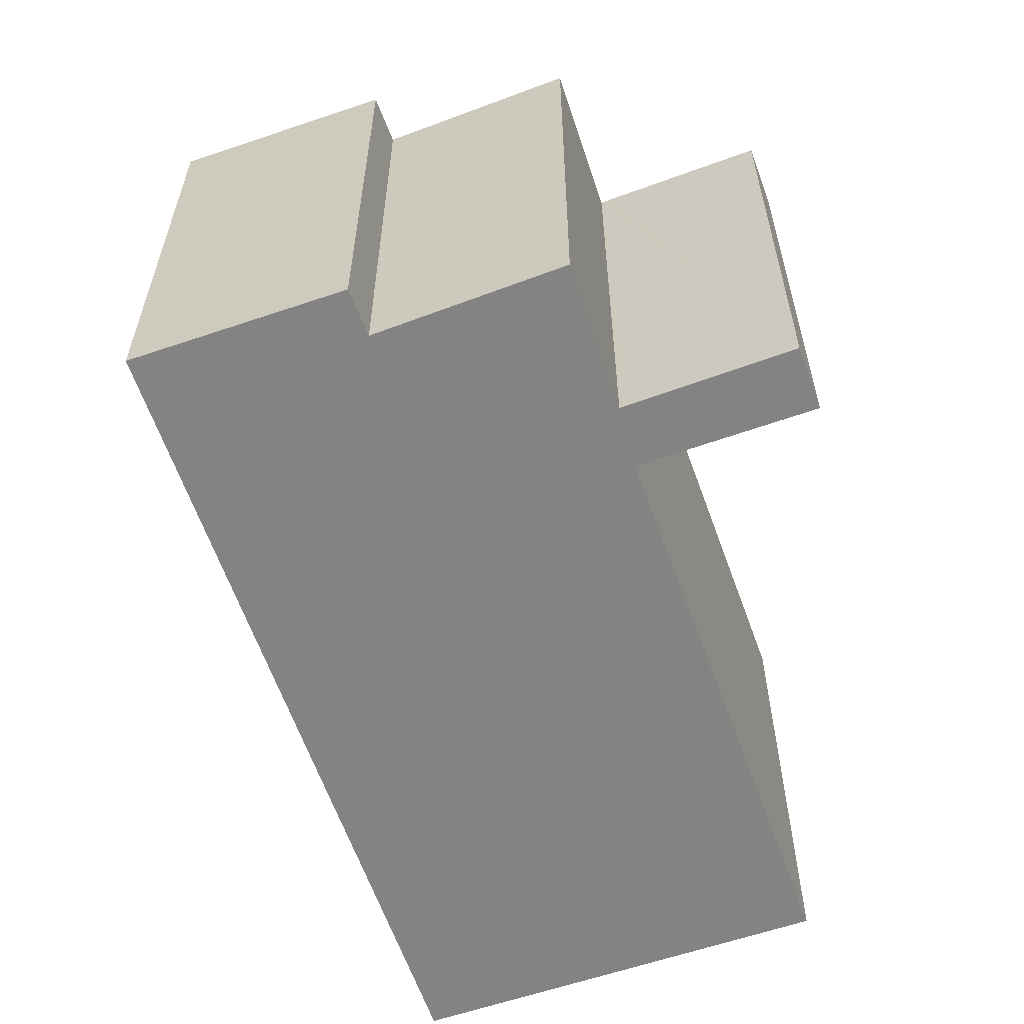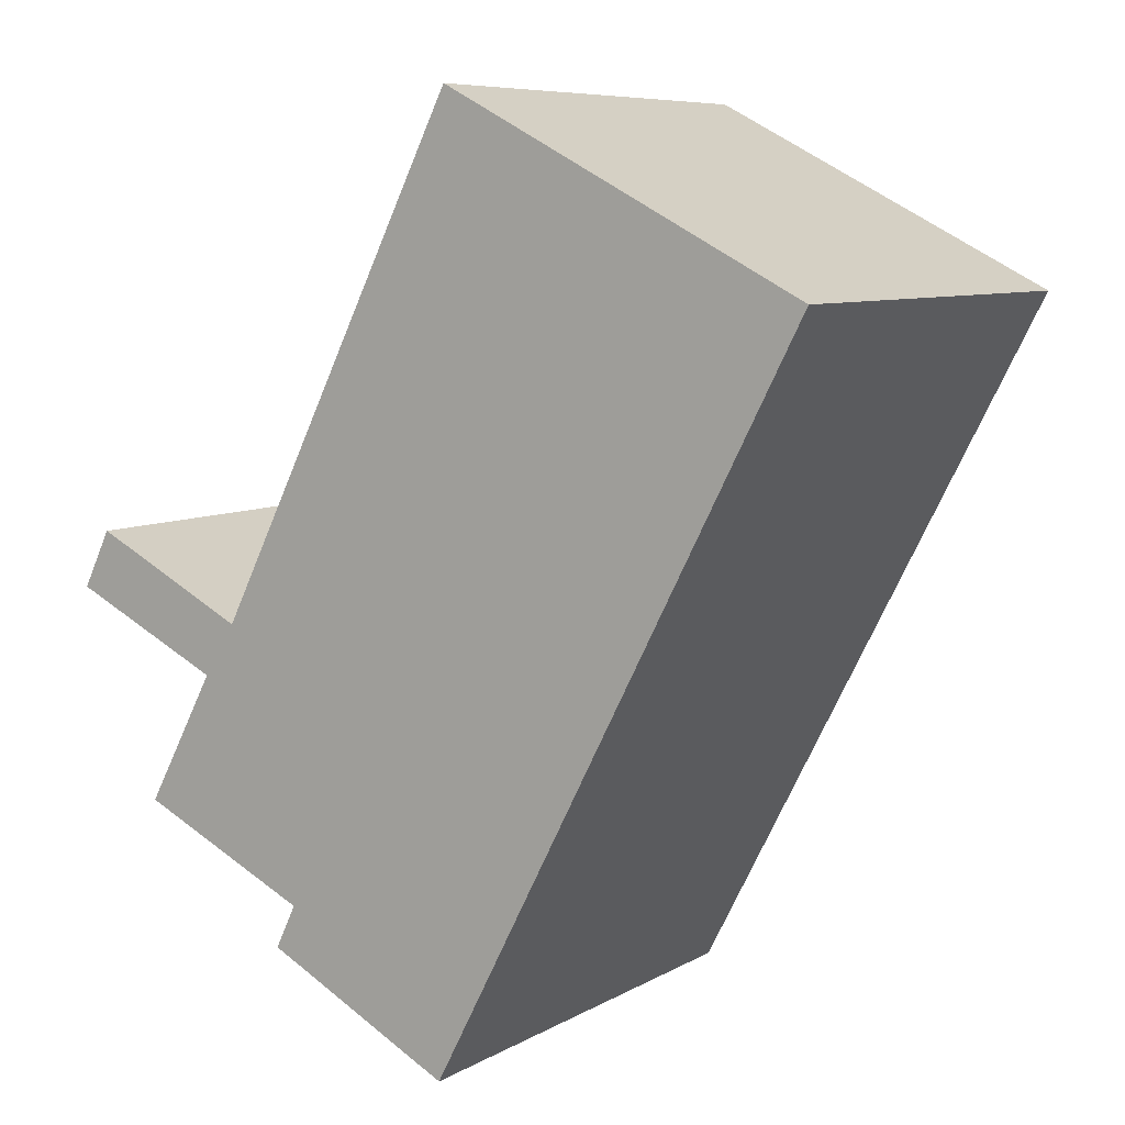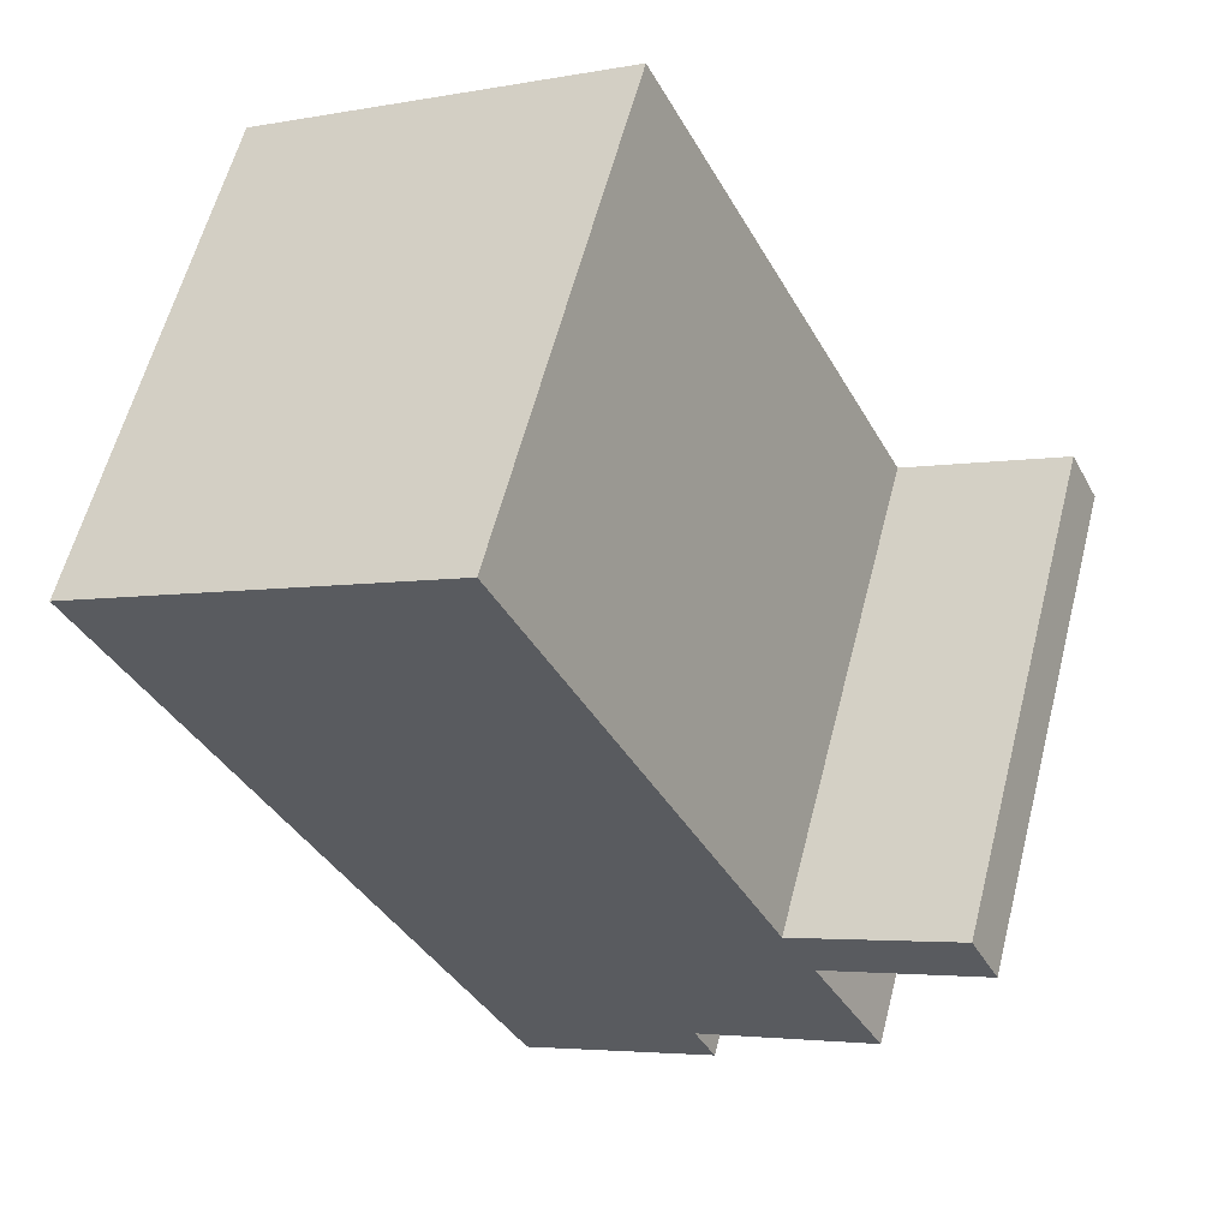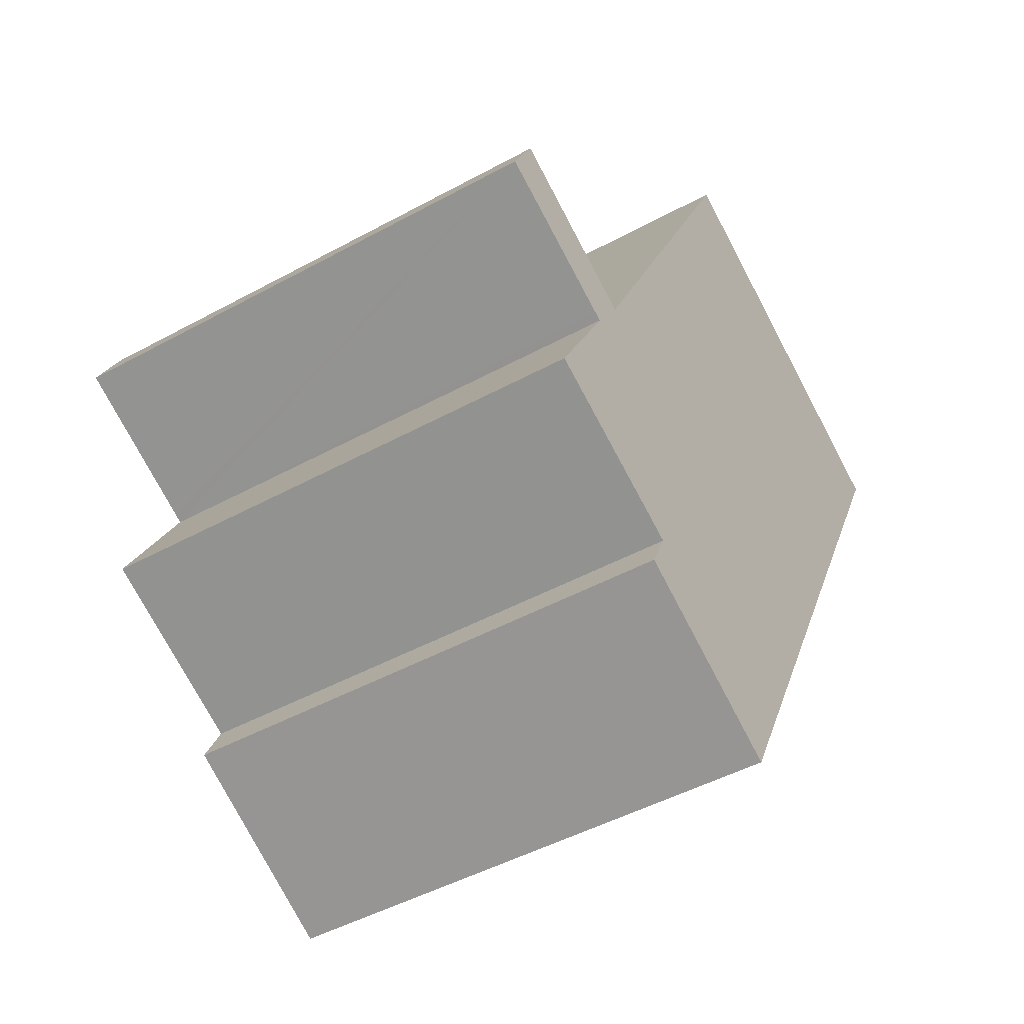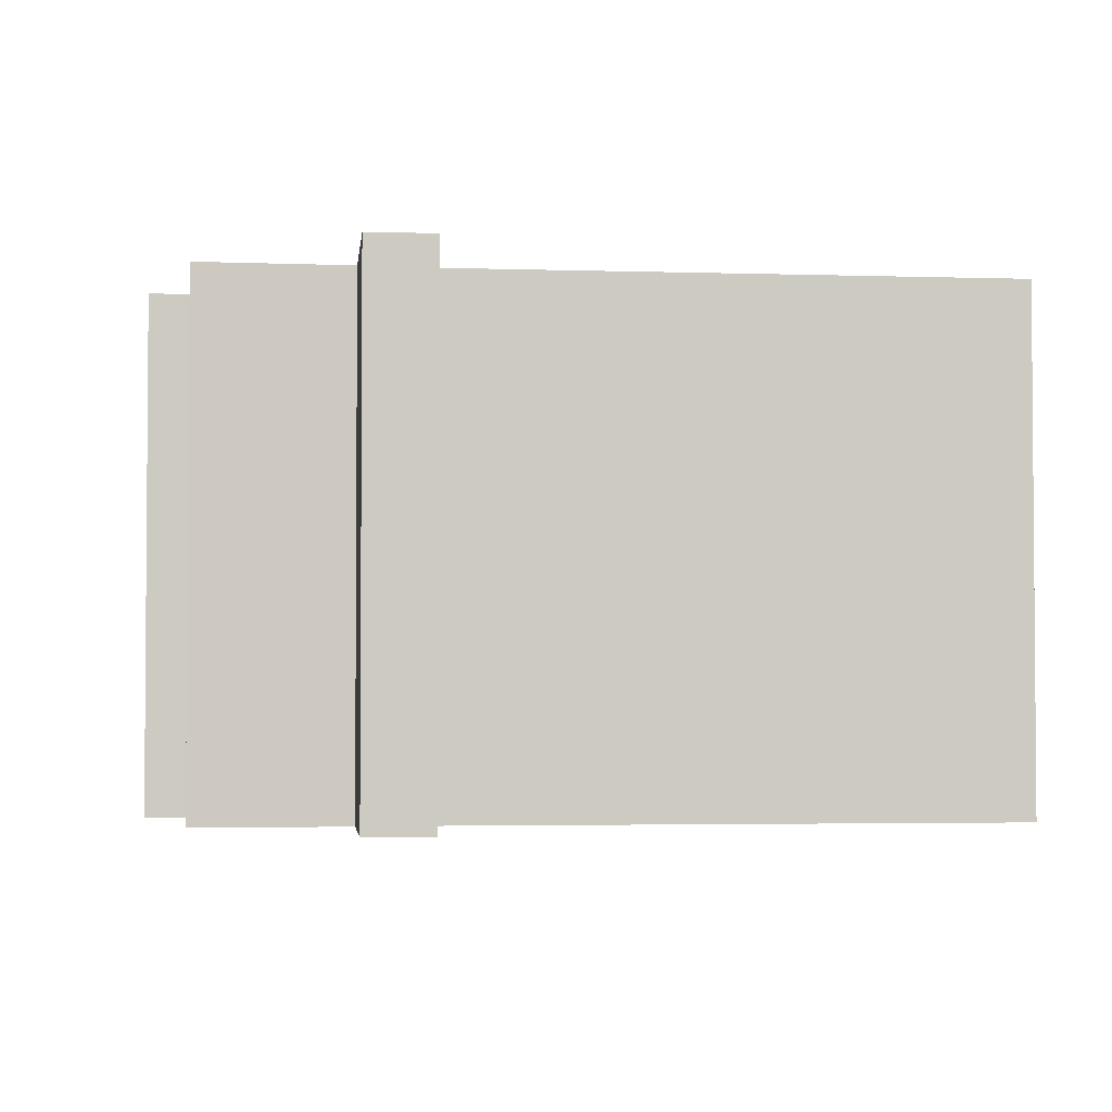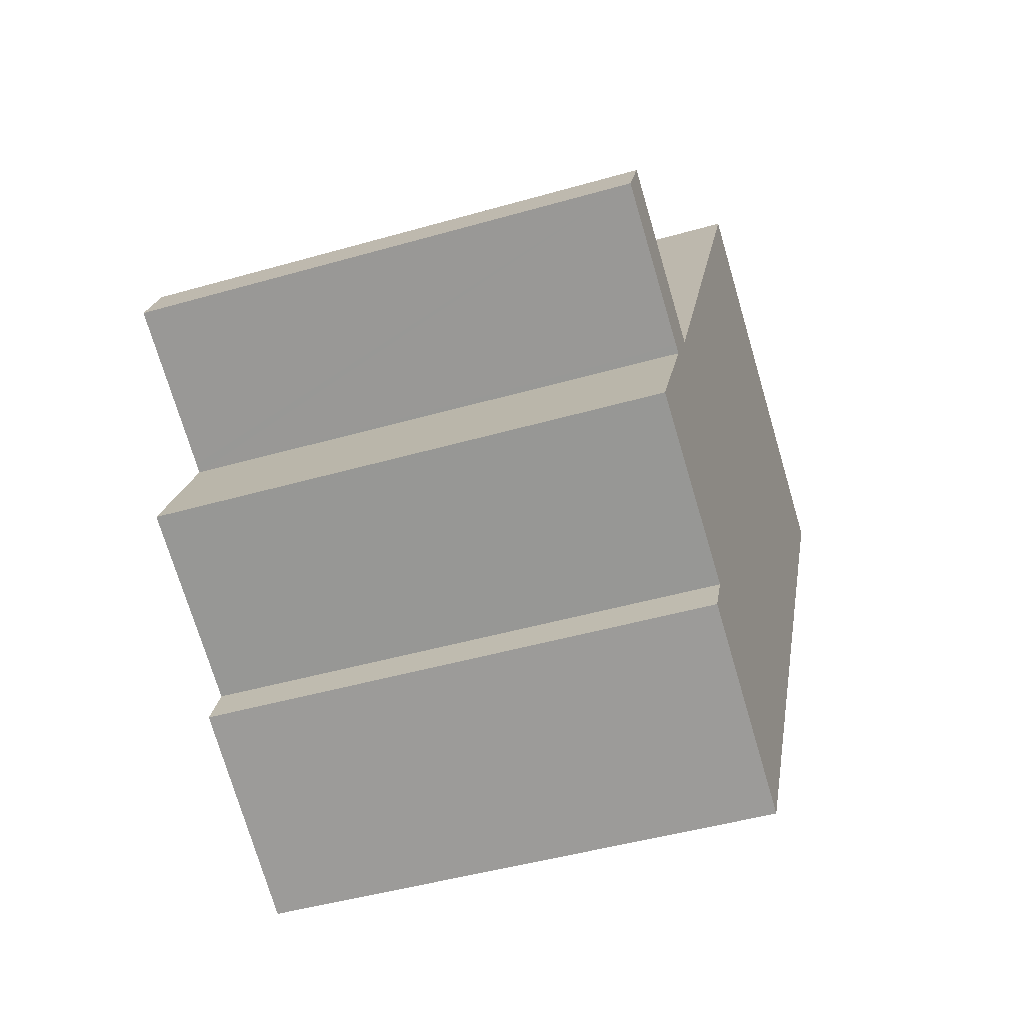
<metadata>
{"format":"obj","ext":"obj","renderer":"f3d","projection":"perspective","resolution":1024,"background":"white","views":[{"elev":-61.0,"azim":-133.6,"up":"+Y"},{"elev":7.6,"azim":33.0,"up":"+Z"},{"elev":59.8,"azim":-165.6,"up":"+Z"},{"elev":-47.3,"azim":-58.3,"up":"+Z"},{"elev":-3.0,"azim":-69.9,"up":"+Y"},{"elev":-45.4,"azim":-71.6,"up":"+Z"}]}
</metadata>
<code>
v  15.56 9.743 5.691
v  3.697 9.743 -0.291
v  8.53 9.743 9.324
v  10.62 9.743 -3.865
v  3.629 9.743 -0.426
v  0 9.743 5.966e-16
v  2.844 9.743 -1.375
v  2.998 9.743 -1.449
v  1.635 9.743 -3.999
v  5.007 9.743 -5.595
v  8.298 9.743 -8.349
v  4.602 9.743 -6.443
v  3.396 9.743 -0.309
v  0.553 9.743 1.119
v  0 0 0
v  2.844 8.419e-17 -1.375
v  2.998 8.873e-17 -1.449
v  8.298 5.112e-16 -8.349
v  4.602 3.945e-16 -6.443
v  5.007 3.426e-16 -5.595
v  1.635 2.449e-16 -3.999
v  0.553 -6.852e-17 1.119
v  3.629 2.608e-17 -0.426
v  8.53 -5.709e-16 9.324
v  3.697 1.782e-17 -0.291
v  3.396 1.892e-17 -0.309
v  15.56 -3.485e-16 5.691
v  10.62 2.367e-16 -3.865
g defaultobject
f 1 2 3
f 2 1 4
f 2 4 5
f 5 4 6
f 6 4 7
f 7 4 8
f 8 4 9
f 9 4 10
f 10 4 11
f 10 11 12
f 13 6 14
f 6 13 5
f 7 15 6
f 15 7 8
f 15 8 16
f 16 8 17
f 18 12 11
f 12 18 19
f 20 9 10
f 9 20 21
f 15 14 6
f 14 15 22
f 23 2 5
f 2 23 3
f 3 23 24
f 24 23 25
f 19 10 12
f 10 19 20
f 21 8 9
f 8 21 17
f 22 13 14
f 13 22 5
f 5 22 23
f 23 22 26
f 24 1 3
f 1 24 27
f 27 4 1
f 4 27 28
f 4 28 11
f 11 28 18
f 15 17 22
f 17 15 16
f 21 20 17
f 24 28 27
f 28 24 25
f 28 25 18
f 18 25 23
f 18 23 26
f 18 26 17
f 17 26 22
f 18 17 20
f 18 20 19

</code>
